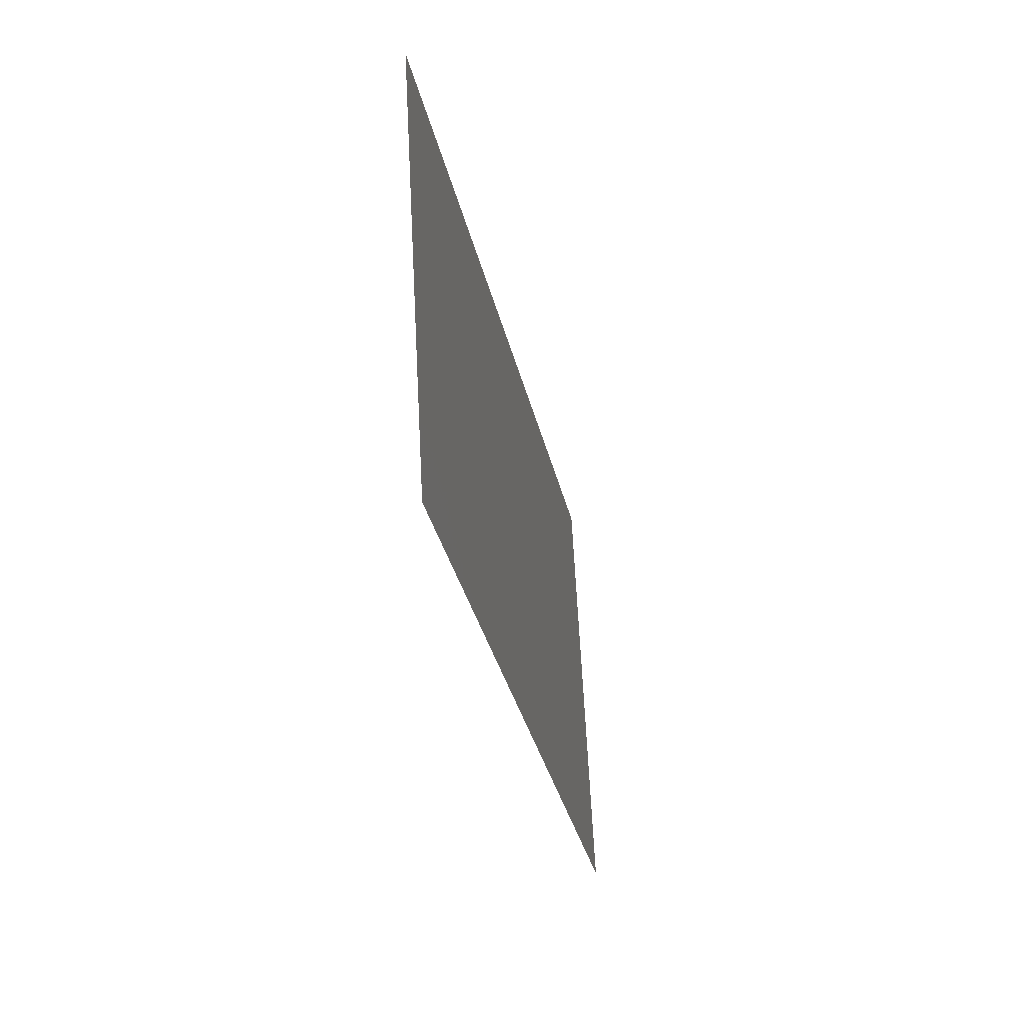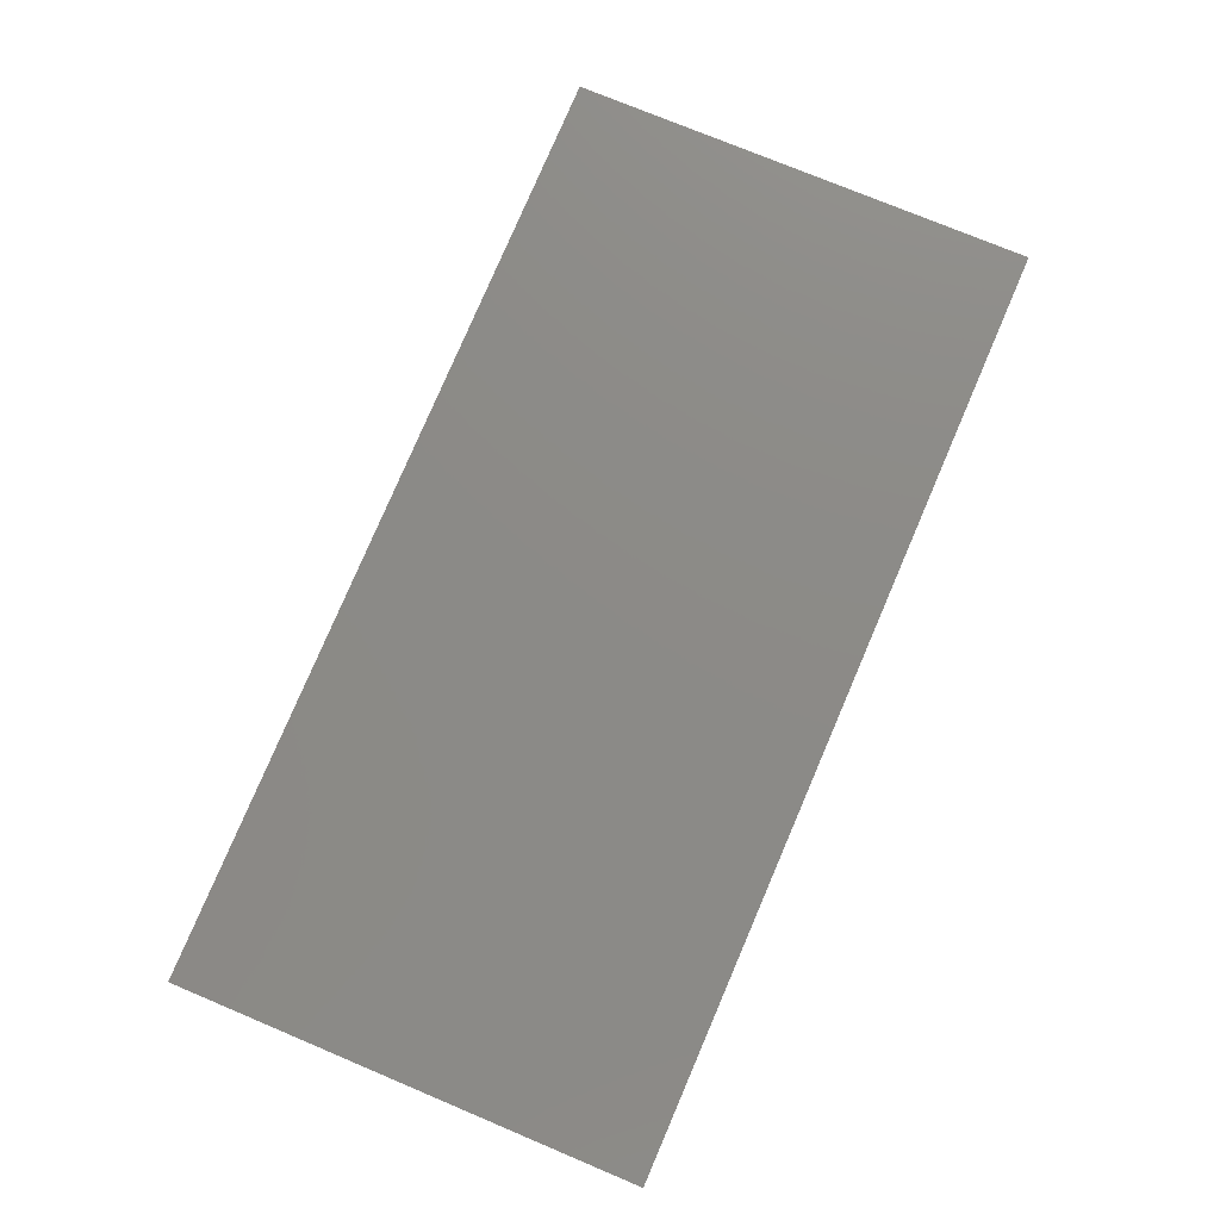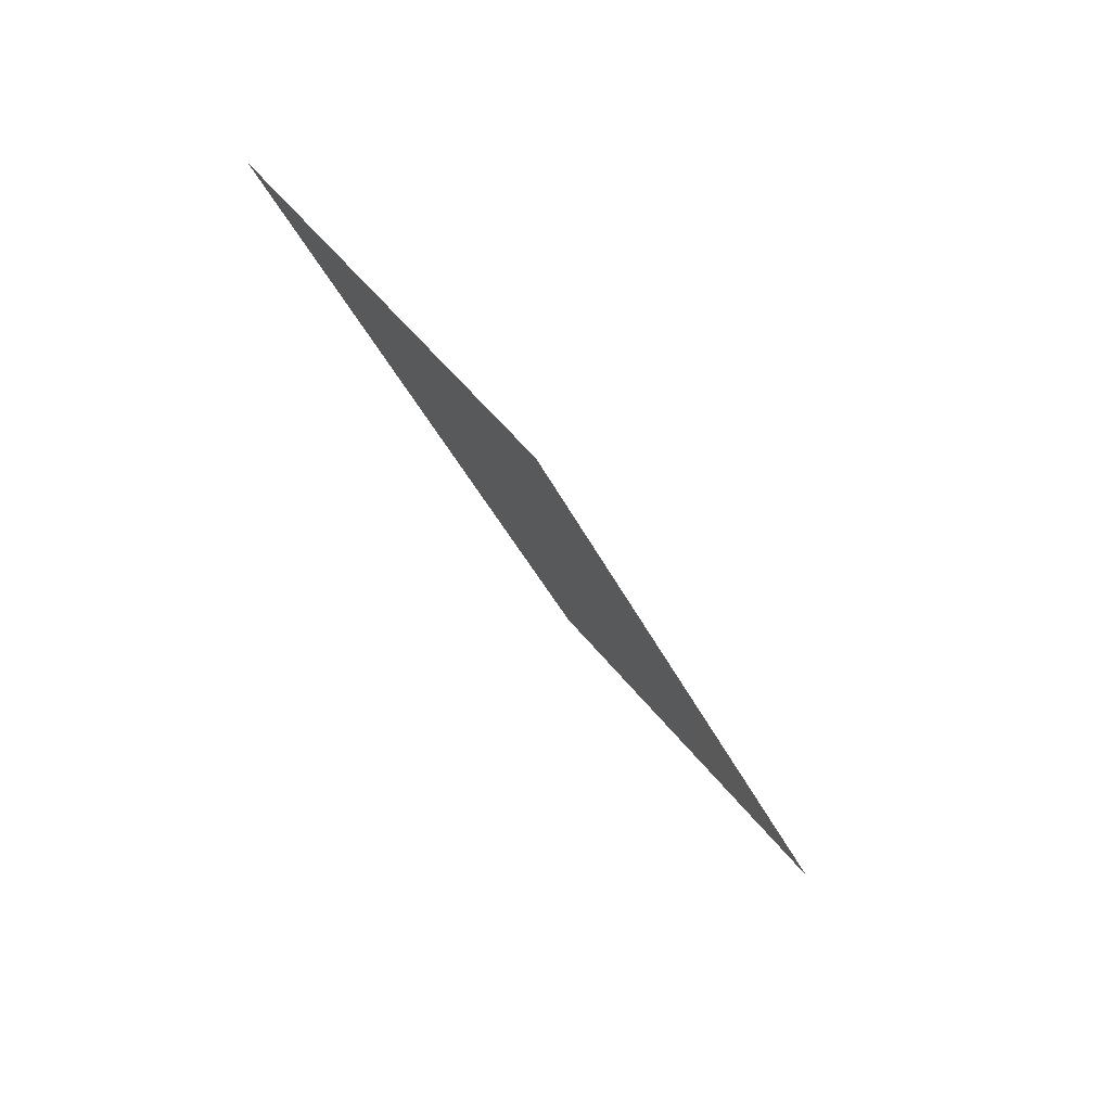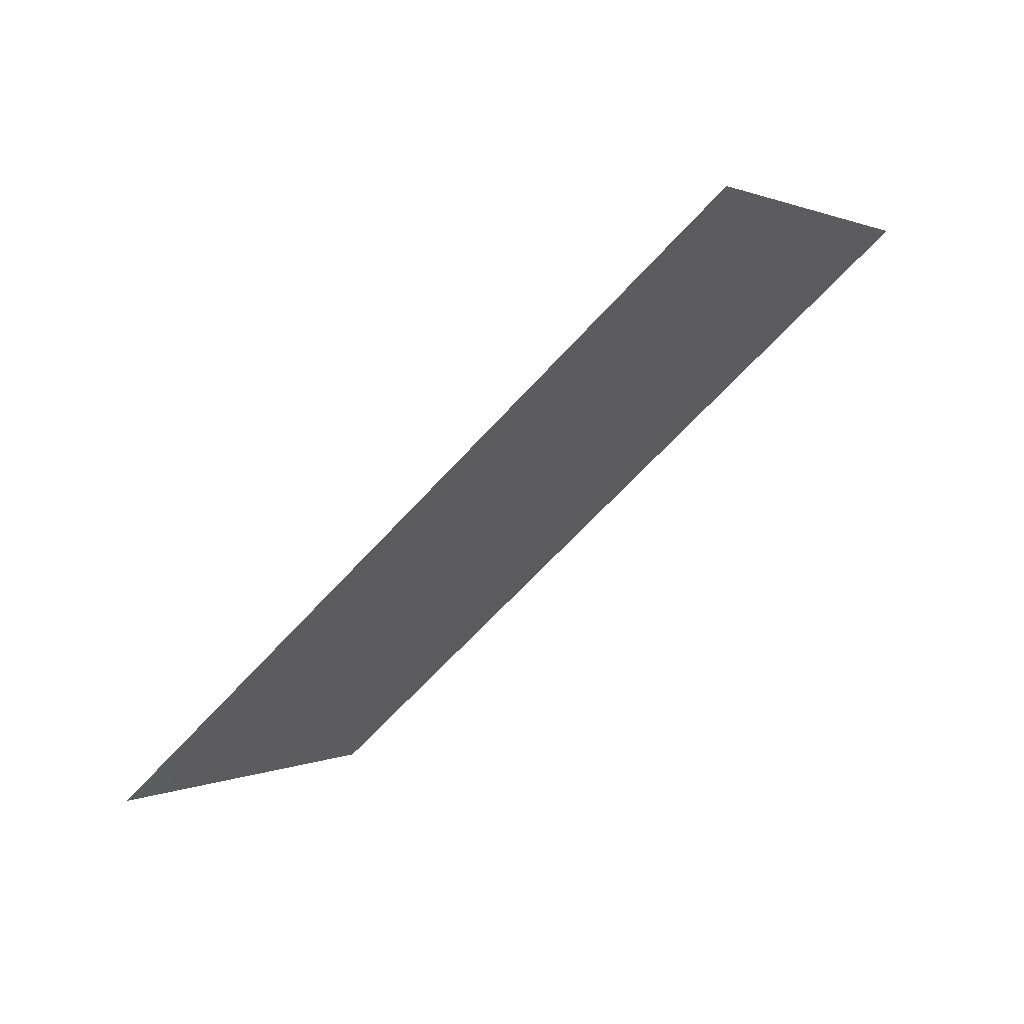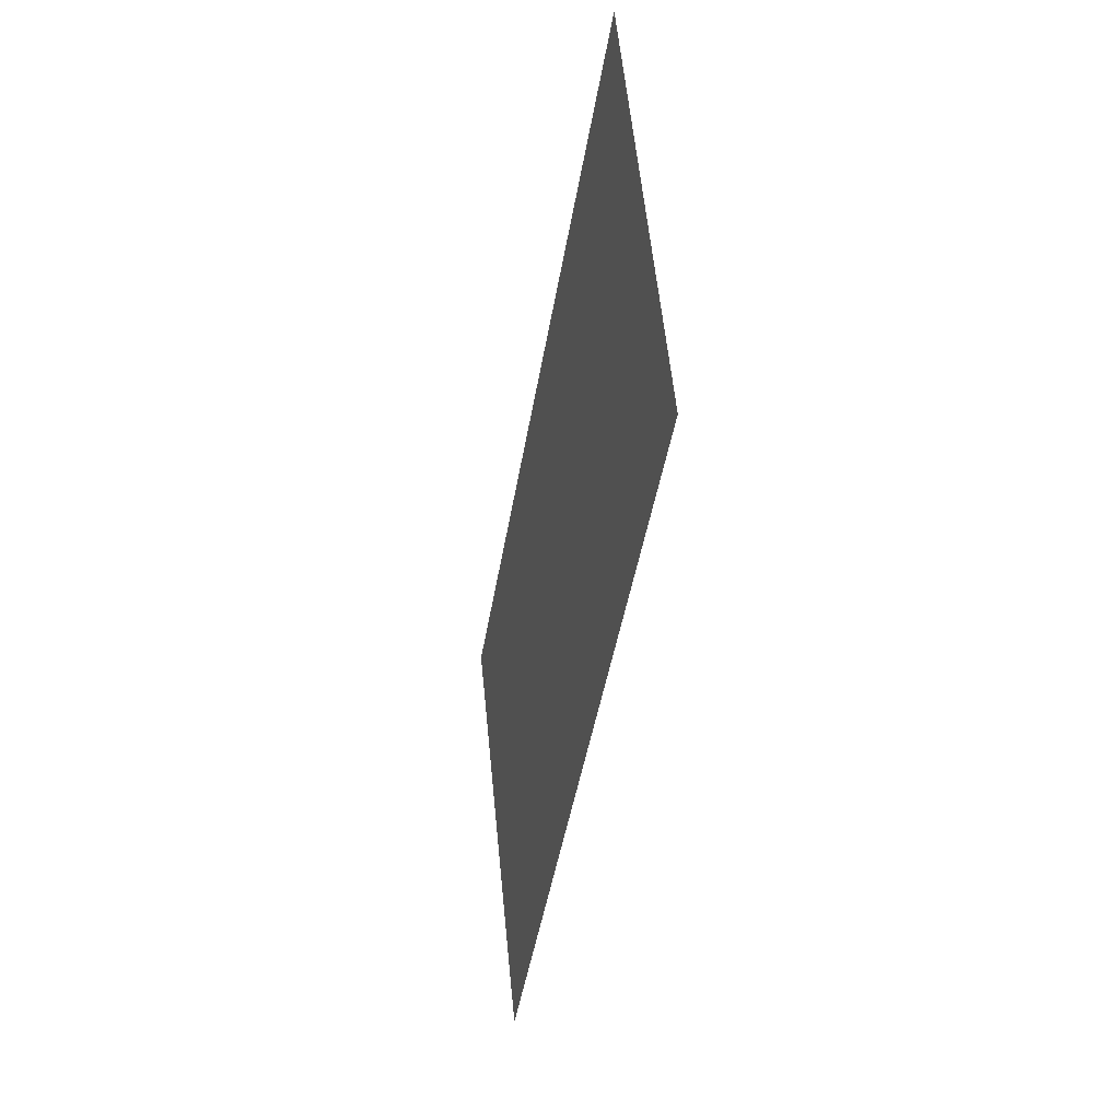
<metadata>
{"format":"stl","ext":"stl","renderer":"f3d","projection":"perspective","resolution":1024,"background":"white","views":[{"elev":-51.2,"azim":156.1,"up":"+Z"},{"elev":-48.5,"azim":90.5,"up":"+Y"},{"elev":22.8,"azim":155.2,"up":"+Y"},{"elev":23.7,"azim":42.4,"up":"+Y"},{"elev":-15.3,"azim":-44.4,"up":"+Z"}]}
</metadata>
<code>
# stl→obj: 4 verts, 2 faces
v -232.8 674.2 -570.5
v -230.5 677.6 -570.3
v -230.8 677 -572
v -232.4 674.9 -568.8
f 1 2 3
f 4 2 1

</code>
